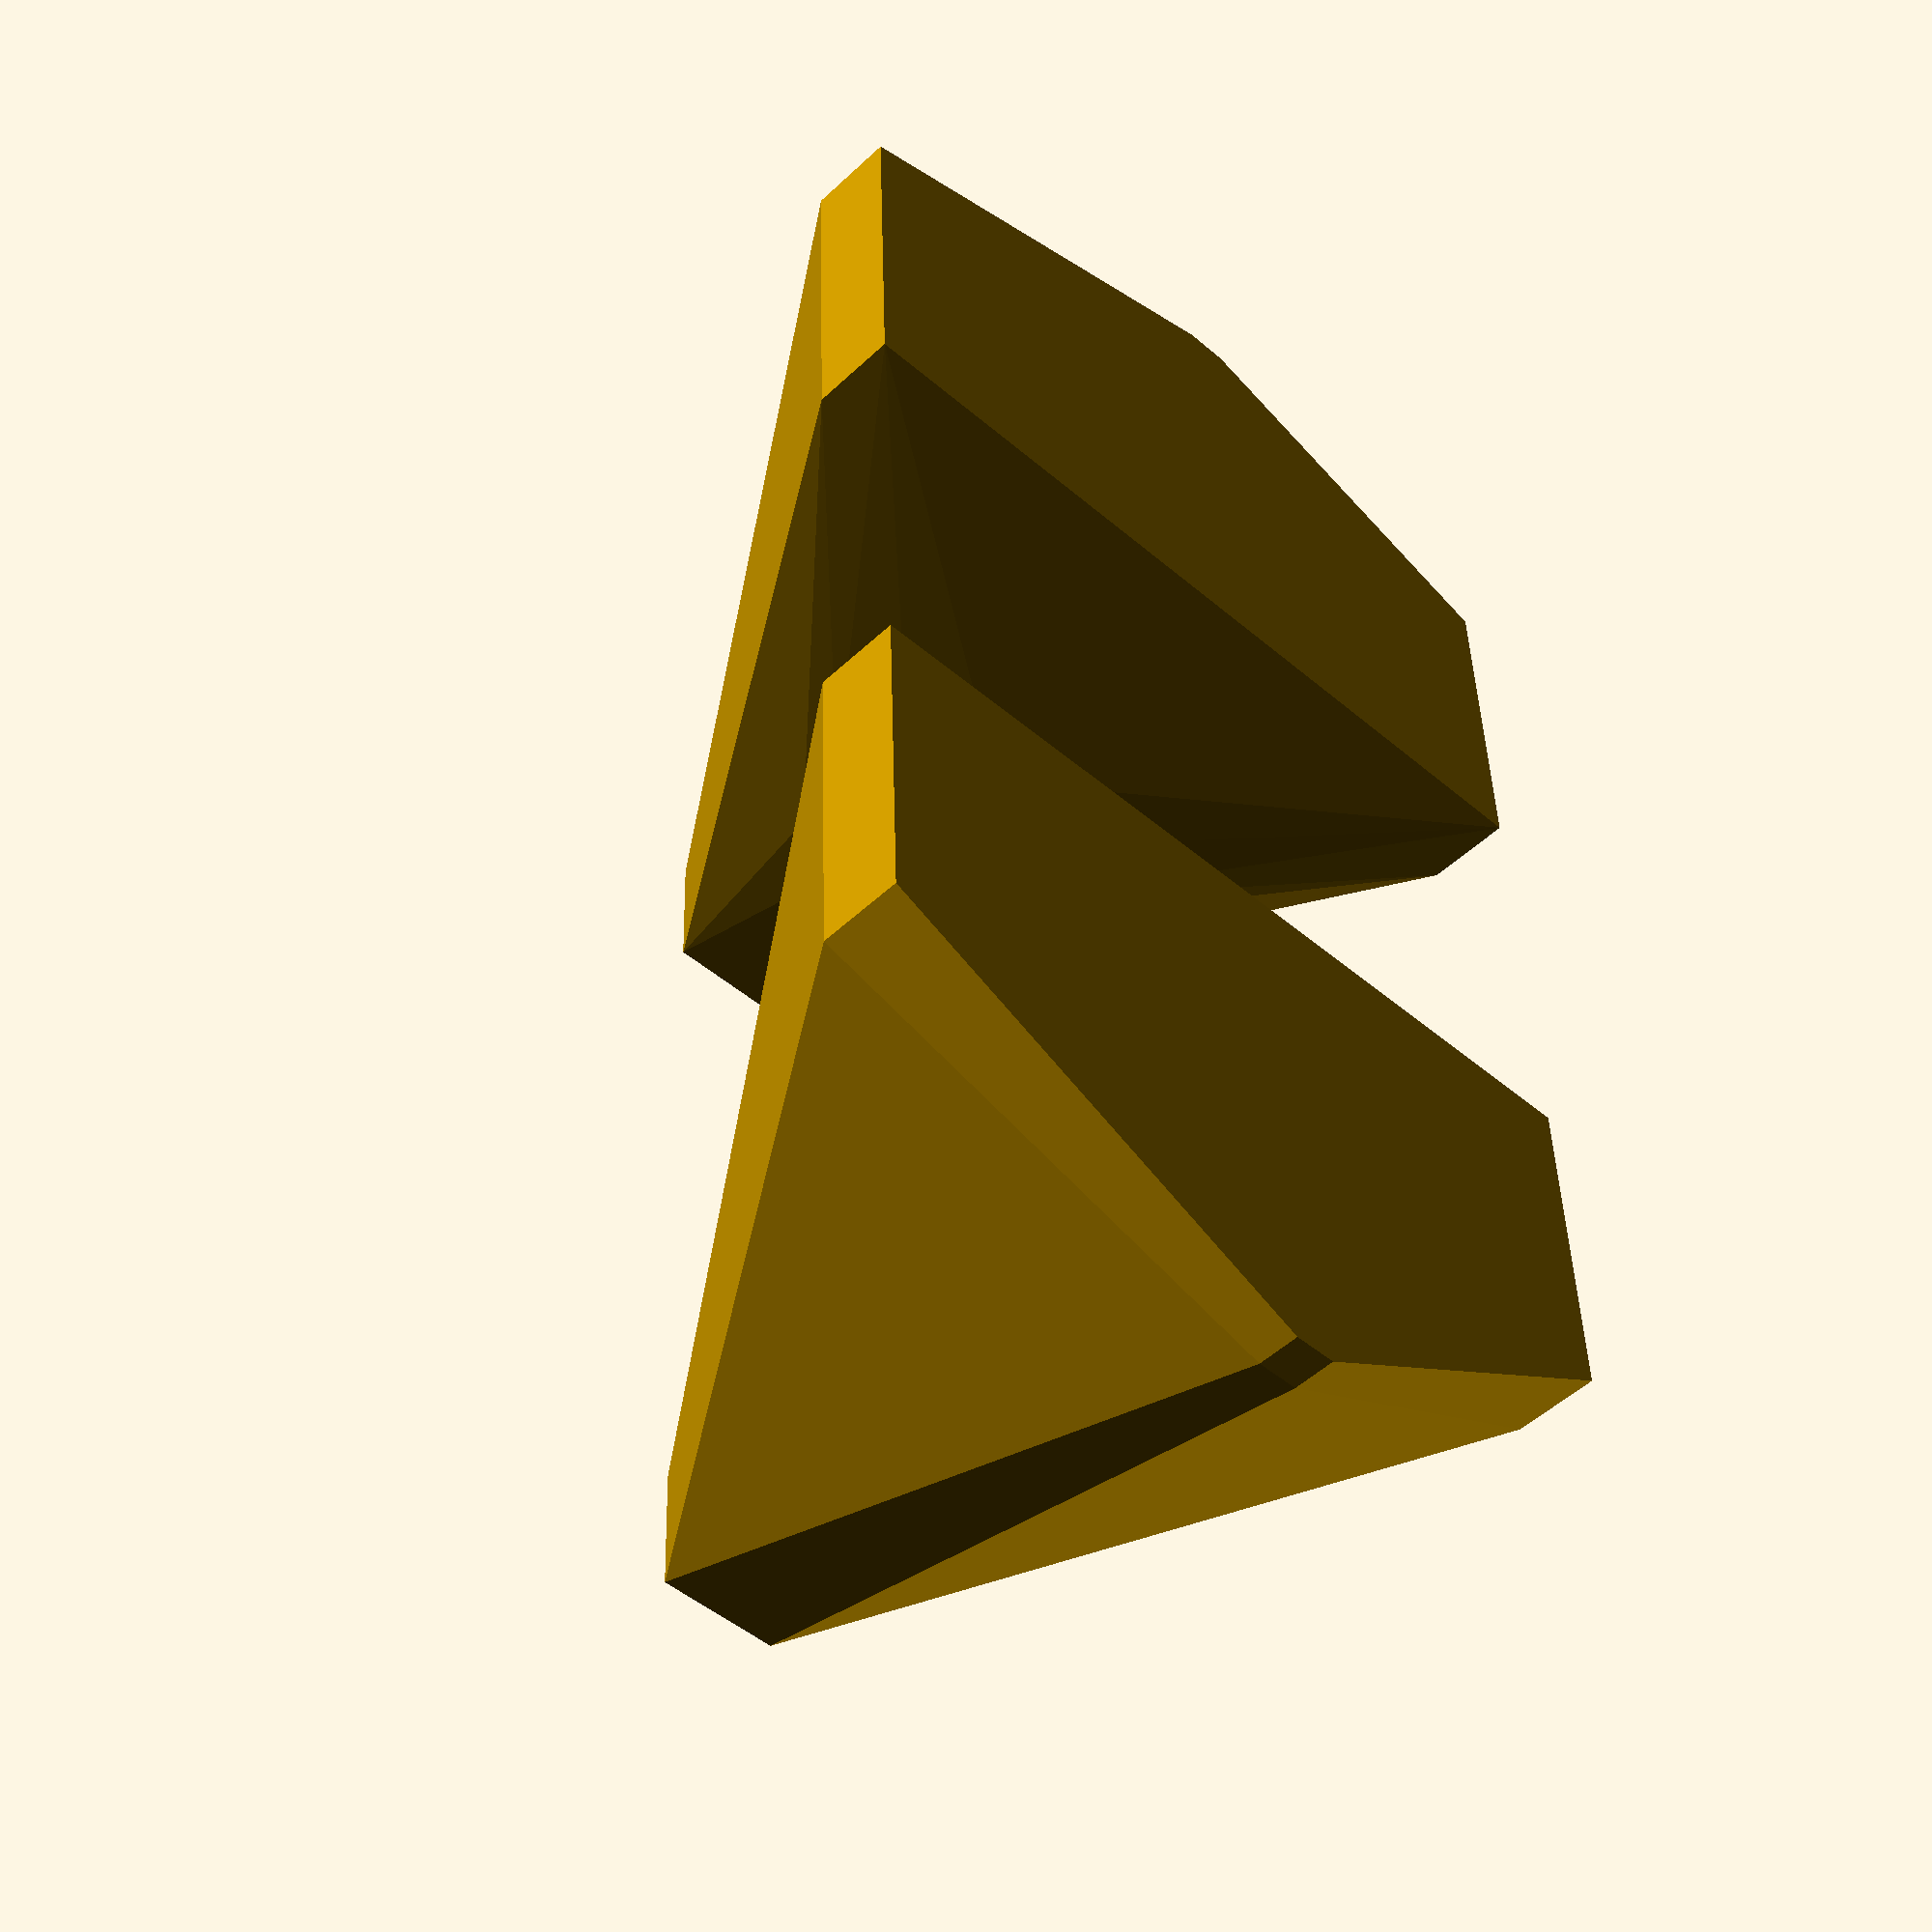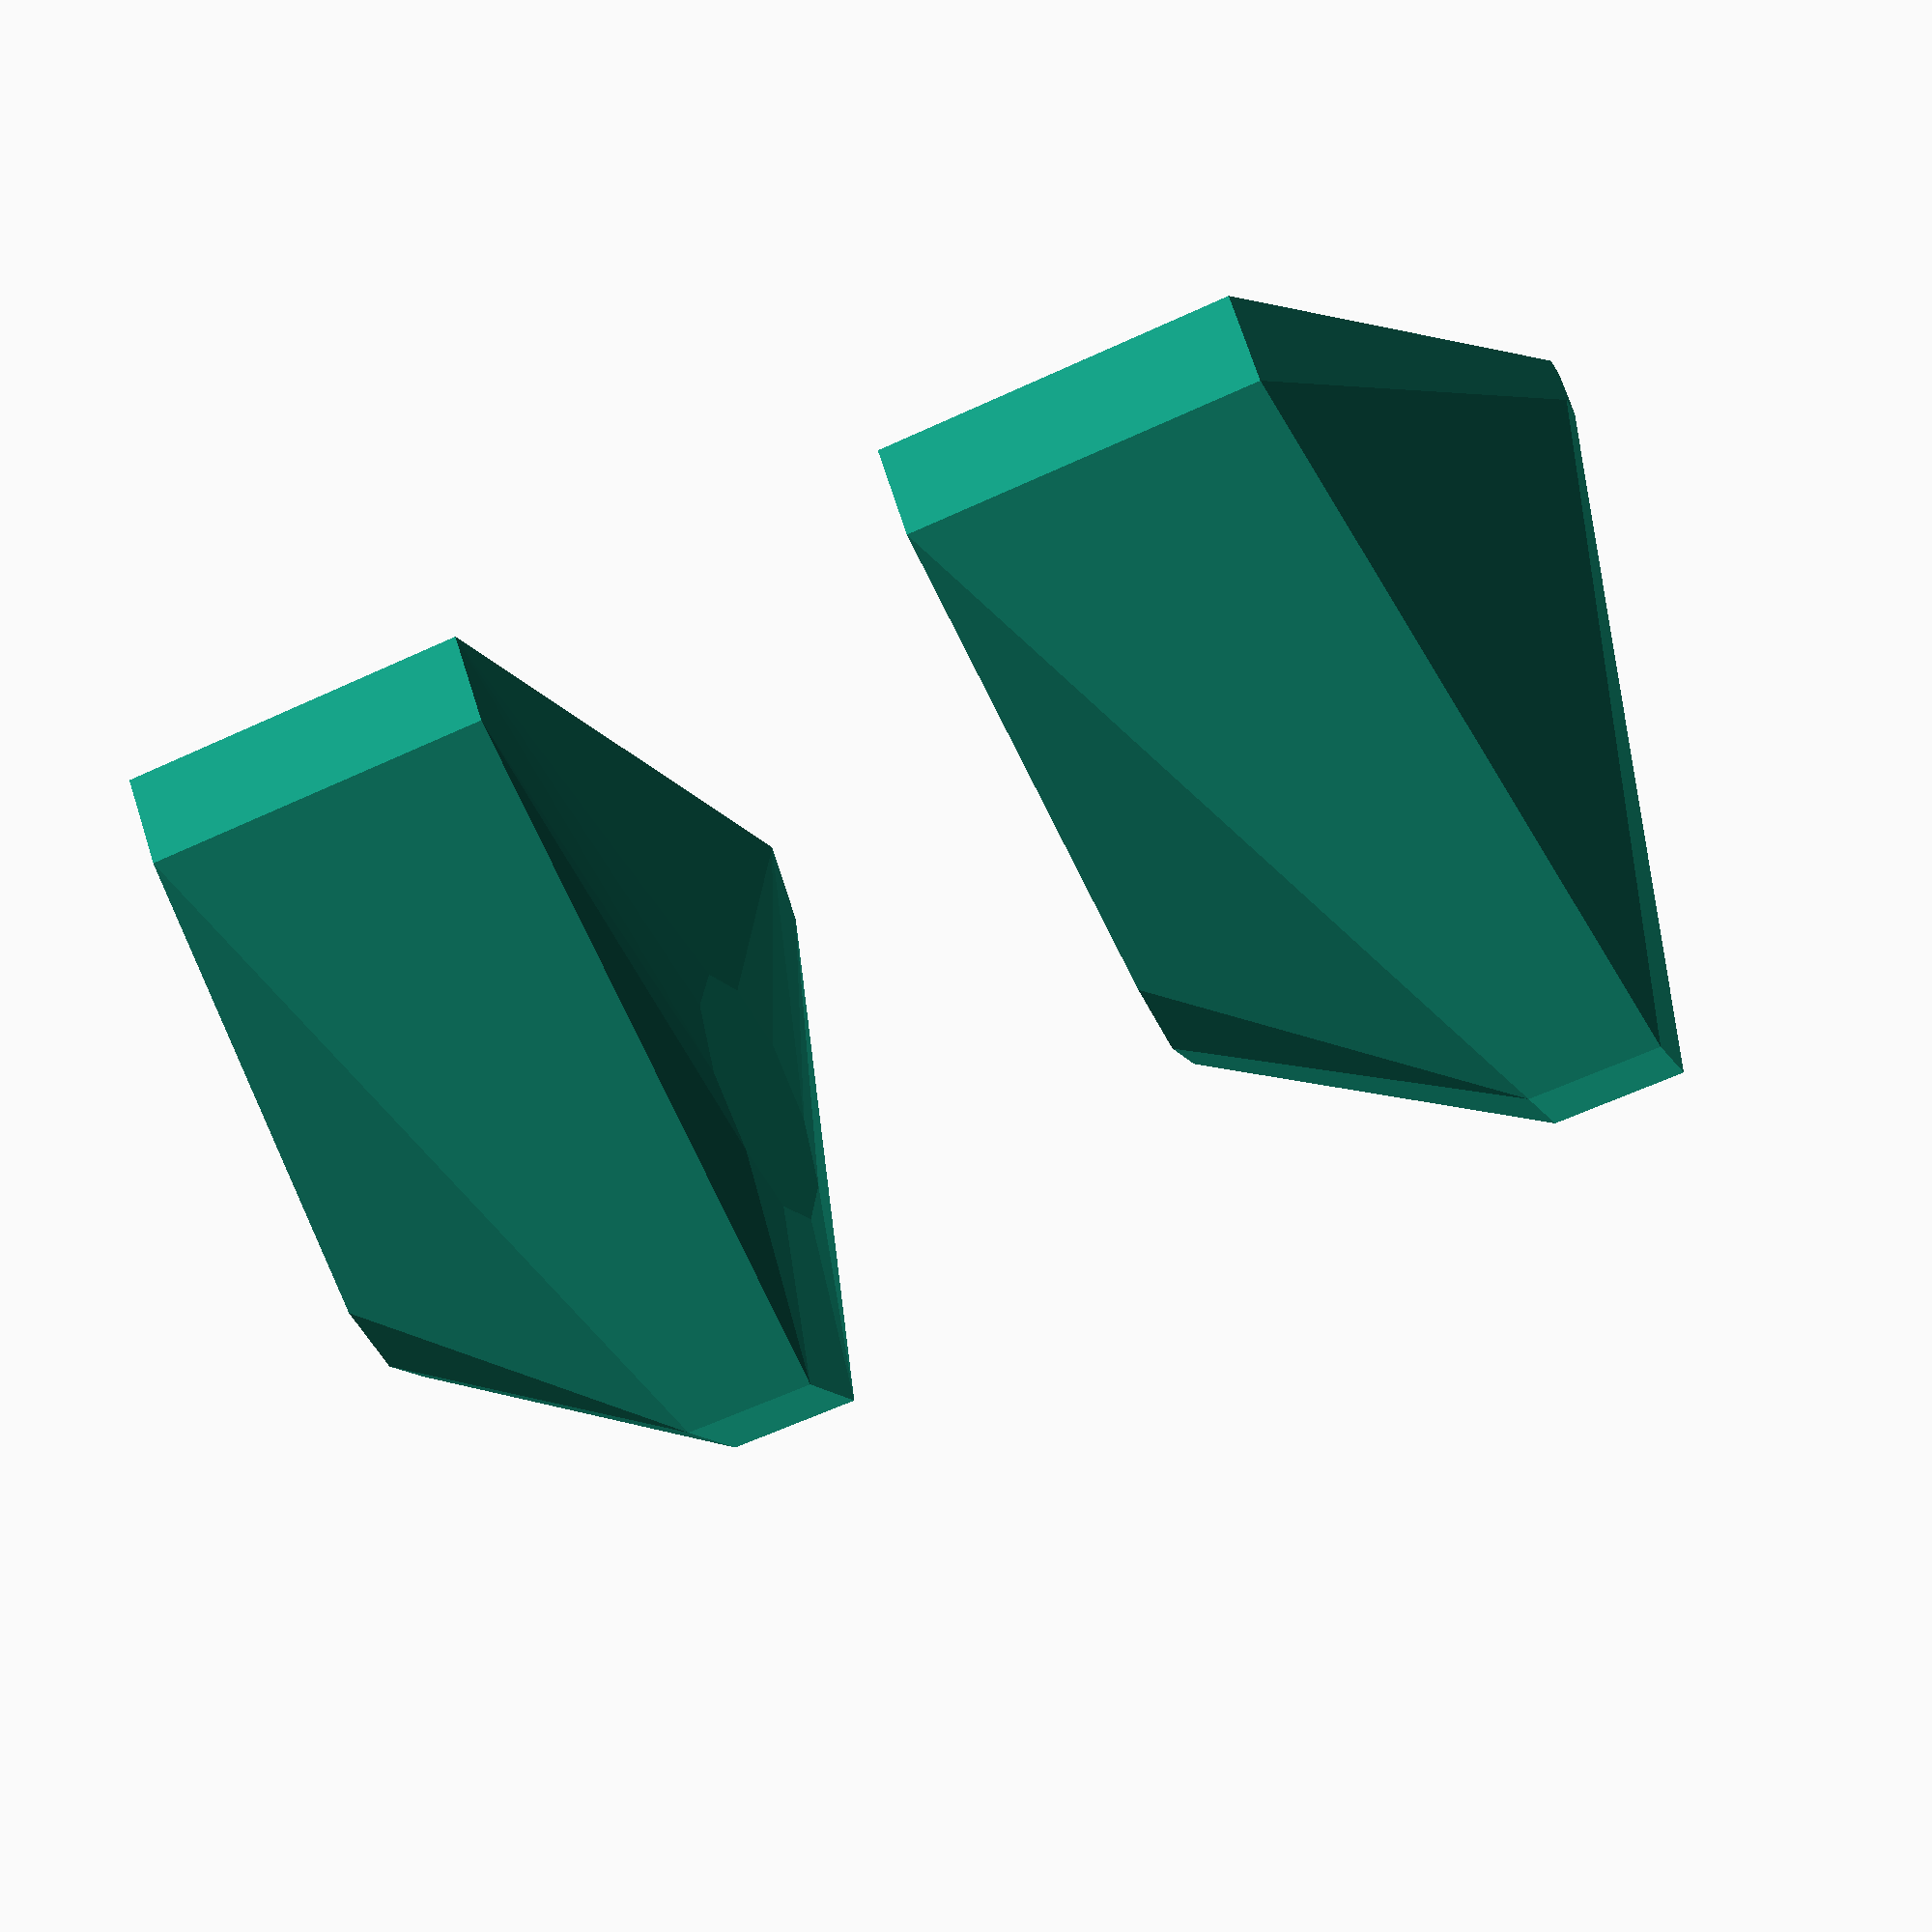
<openscad>
use <MCAD/nuts_and_bolts.scad>;

module pulley_wall(xside)
{
    hull(){
       translate([0,0,0]) cube([20,8,2]);
       
       if (xside==0){
          translate([8.5,0,14]) cube([3,3,2]);
          translate([8.5,10,0]) cube([1,1,1]);
          translate([10,9.5,9]) rotate([90,0,0]) cylinder(r=3,h=10);
          
         } else {
          translate([8.5,-2,14]) cube([3,3,2]);
          translate([8.5,-5,0]) cube([1,1,1]);
          translate([10,8,9]) rotate([90,0,0]) cylinder(r=3,h=10);
         }
       }
    
}

module pulley_body()
{
    translate([0,4,0])   pulley_wall(1);
    translate([0,22,0])  pulley_wall(0);
    %translate([10,2.2,9]) rotate([90,0,180]) boltHole(3,length=32);
    %translate([10,27,9]) rotate([90,0,180]) nutHole(3); 
}

module pulley_cuts()
{
    translate([10,-2,9]) rotate([90,0,180]) boltHole(3,length=35);
    translate([10,28,9]) rotate([90,0,180]) nutHole(3);  
    translate([10,30,9]) rotate([90,0,180]) nutHole(3); 
}

module pulley()
{
	difference(){
        translate([23,21,-12]) rotate([90,0,270]) pulley_body();
        translate([23,21,-12]) rotate([90,0,270]) pulley_cuts();
        }
    

}



pulley();
</openscad>
<views>
elev=138.6 azim=45.9 roll=1.4 proj=p view=wireframe
elev=240.7 azim=135.6 roll=64.6 proj=p view=wireframe
</views>
